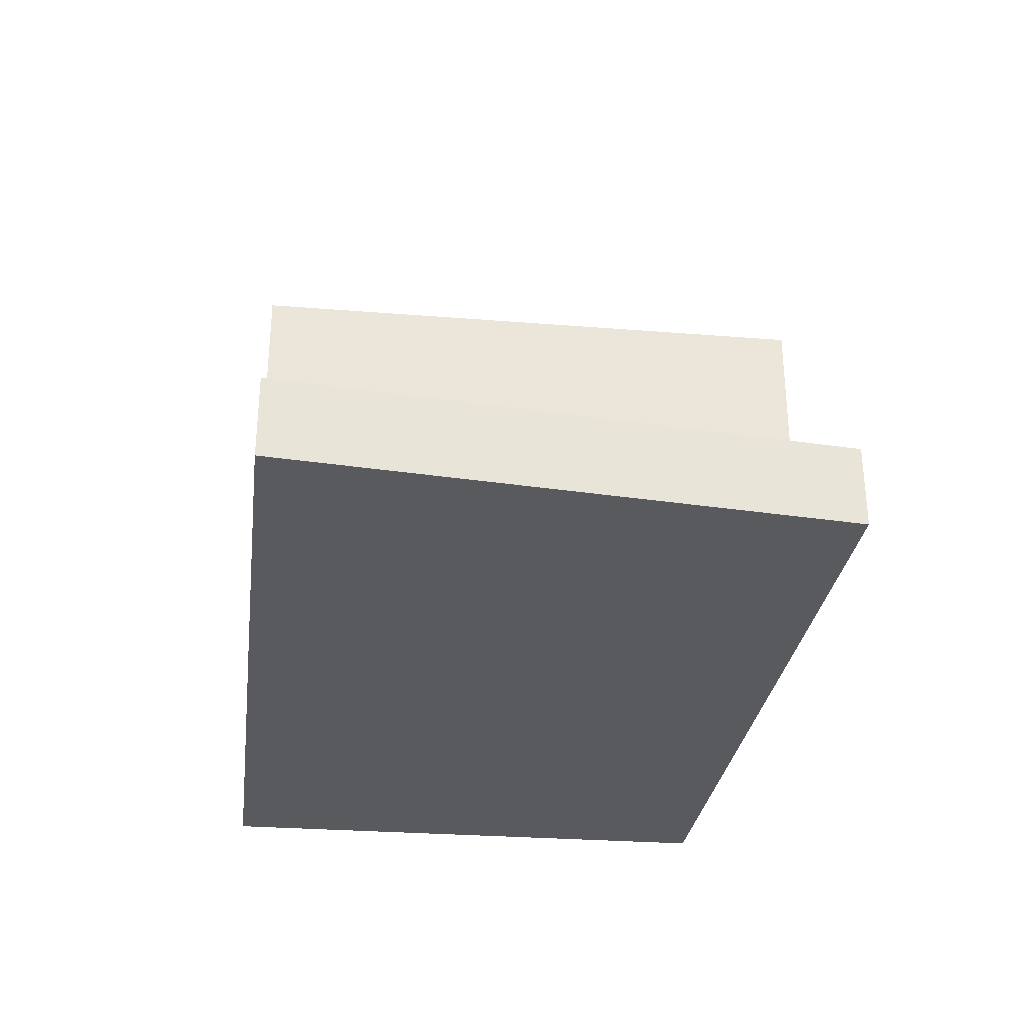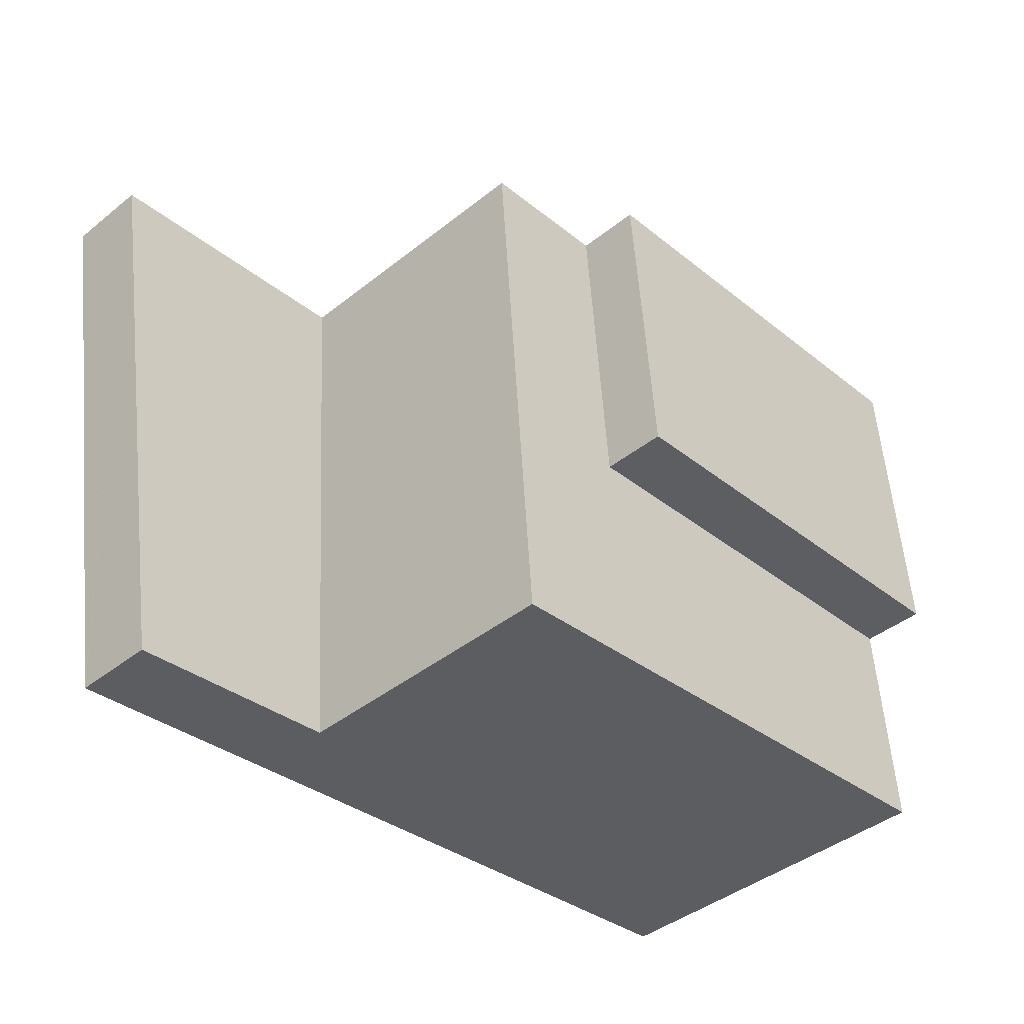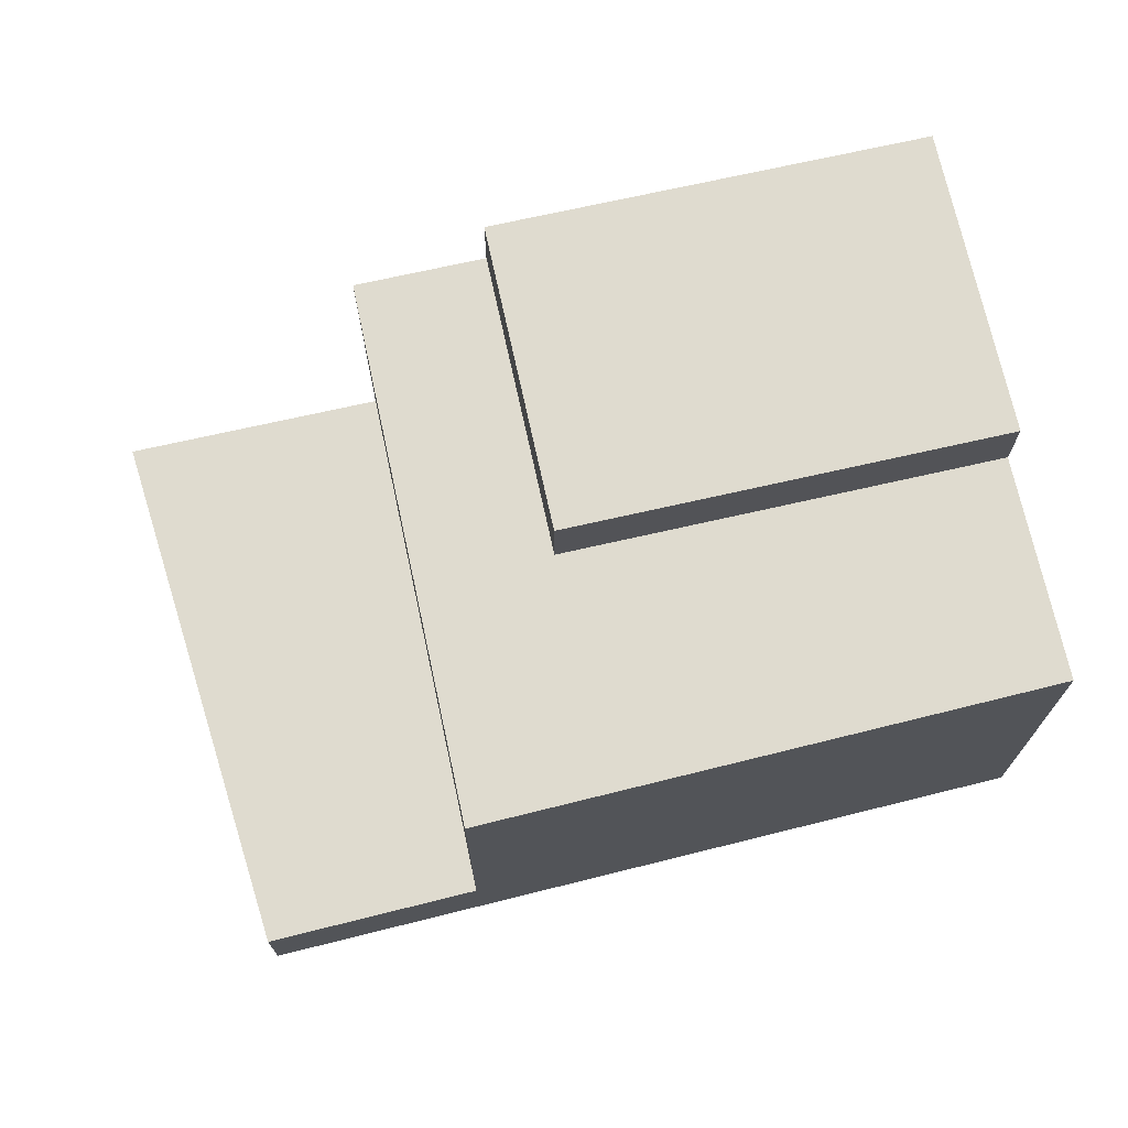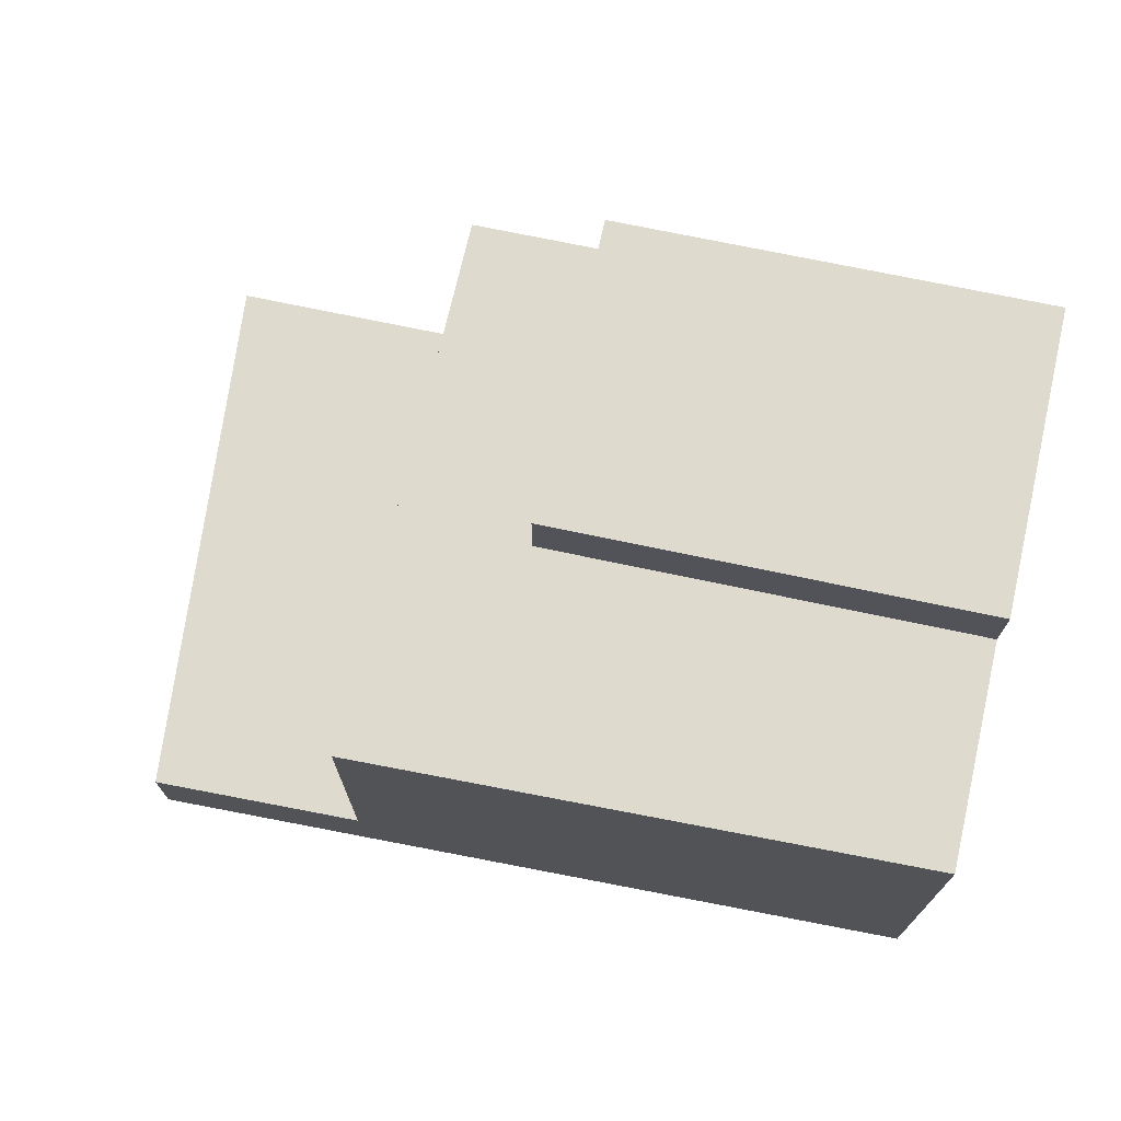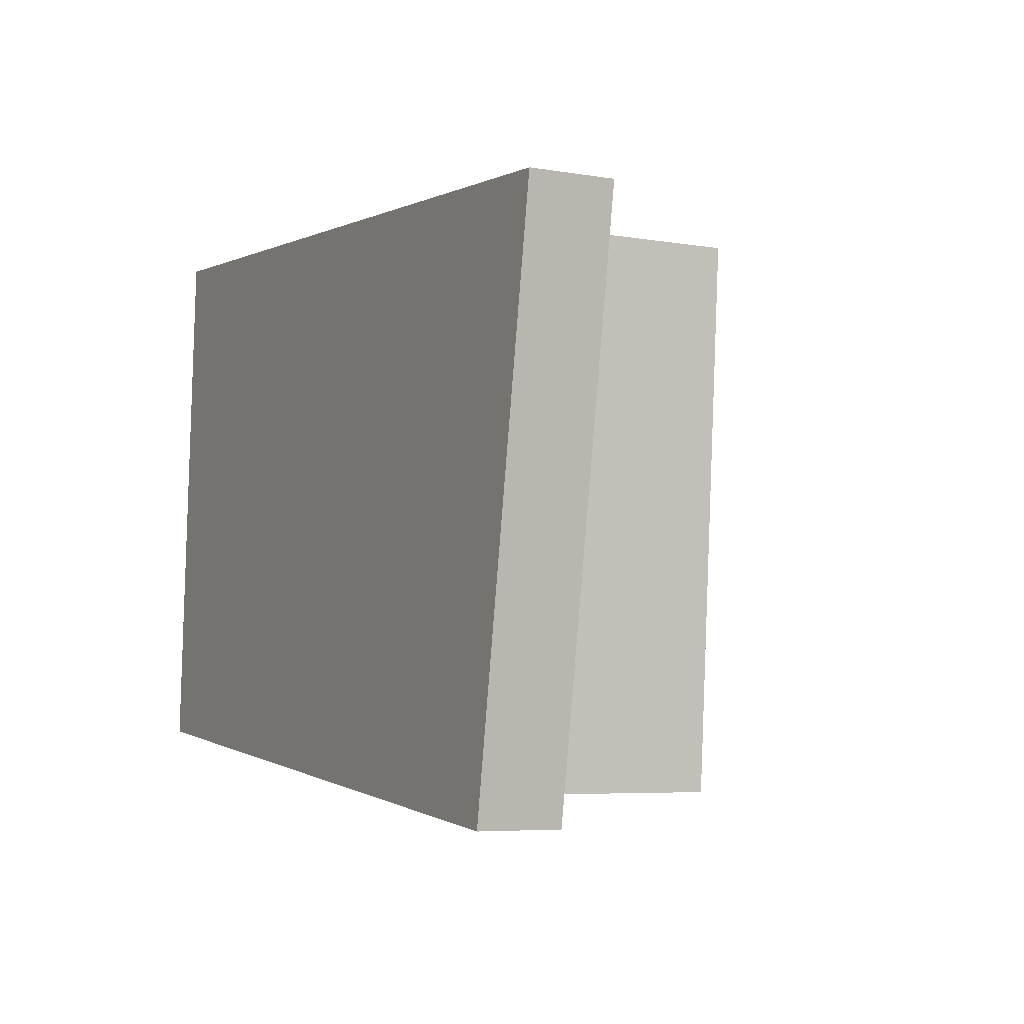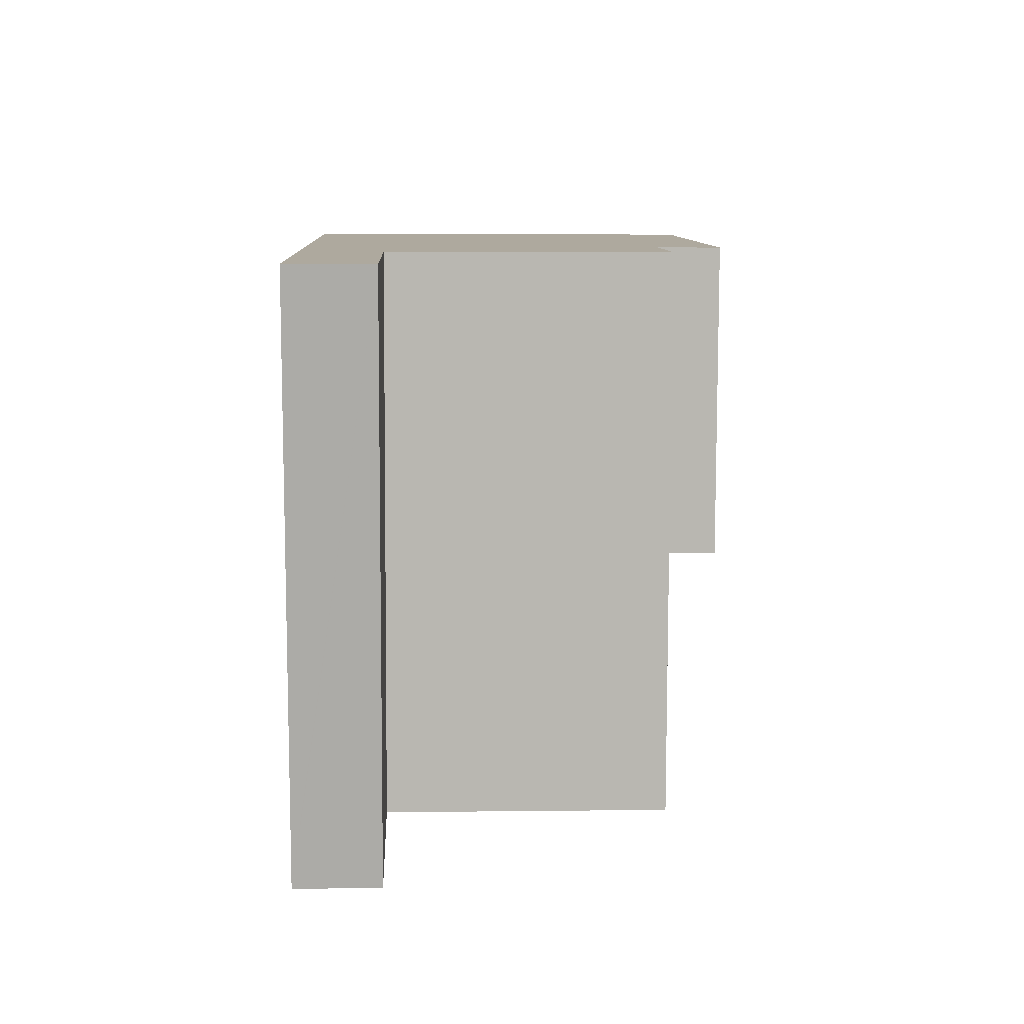
<metadata>
{"format":"obj","ext":"obj","renderer":"f3d","projection":"perspective","resolution":1024,"background":"white","views":[{"elev":-30.9,"azim":87.8,"up":"+Y"},{"elev":-42.4,"azim":133.5,"up":"+Z"},{"elev":70.3,"azim":172.1,"up":"+Y"},{"elev":71.2,"azim":-163.0,"up":"+Y"},{"elev":-5.8,"azim":62.6,"up":"+Z"},{"elev":4.1,"azim":87.6,"up":"+Z"}]}
</metadata>
<code>
v  8.426 5.16 2.512
v  8.169 1.17 -0.871
v  8.169 5.16 -0.871
v  8.771 5.16 7.046
v  8.426 1.17 2.512
v  8.771 1.17 7.046
v  6.52 6.07 2.679
v  6.865 5.16 7.213
v  6.52 5.16 2.679
v  6.865 6.07 7.213
v  0.212 6.07 3.23
v  0.212 5.16 3.23
v  11.24 1.17 -1.154
v  11.24 7.336e-17 -1.198
v  11.24 1.17 -1.198
v  12.61 1.17 6.71
v  11.24 7.066e-17 -1.154
v  12.61 -4.109e-16 6.71
v  8.771 -4.314e-16 7.046
v  6.865 -4.417e-16 7.213
v  1.37 6.07 7.693
v  1.37 -4.711e-16 7.693
v  0.51 -4.757e-16 7.768
v  0.51 6.07 7.768
v  0.212 -1.978e-16 3.23
v  0 5.16 3.16e-16
v  0 0 0
v  8.169 5.333e-17 -0.871
v  8.922 1.17 -0.951
v  8.922 5.823e-17 -0.951
g defaultobject
f 1 2 3
f 2 1 4
f 2 4 5
f 5 4 6
f 7 8 9
f 8 7 10
f 11 9 12
f 9 11 7
f 13 14 15
f 14 13 16
f 14 16 17
f 17 16 18
f 18 6 19
f 6 18 16
f 19 8 20
f 8 19 4
f 4 19 6
f 20 21 22
f 21 20 10
f 10 20 8
f 21 23 22
f 23 21 24
f 25 26 27
f 26 25 23
f 26 23 12
f 12 23 24
f 12 24 11
f 3 27 26
f 27 3 28
f 28 3 2
f 28 2 29
f 28 29 30
f 30 29 15
f 30 15 14
f 12 3 26
f 3 12 9
f 3 9 1
f 1 9 8
f 1 8 4
f 19 17 18
f 17 19 20
f 17 20 14
f 14 20 30
f 30 20 22
f 30 22 28
f 28 22 27
f 27 22 23
f 27 23 25
f 5 29 2
f 29 5 15
f 15 5 13
f 13 5 16
f 16 5 6
f 21 11 24
f 11 21 7
f 7 21 10

</code>
